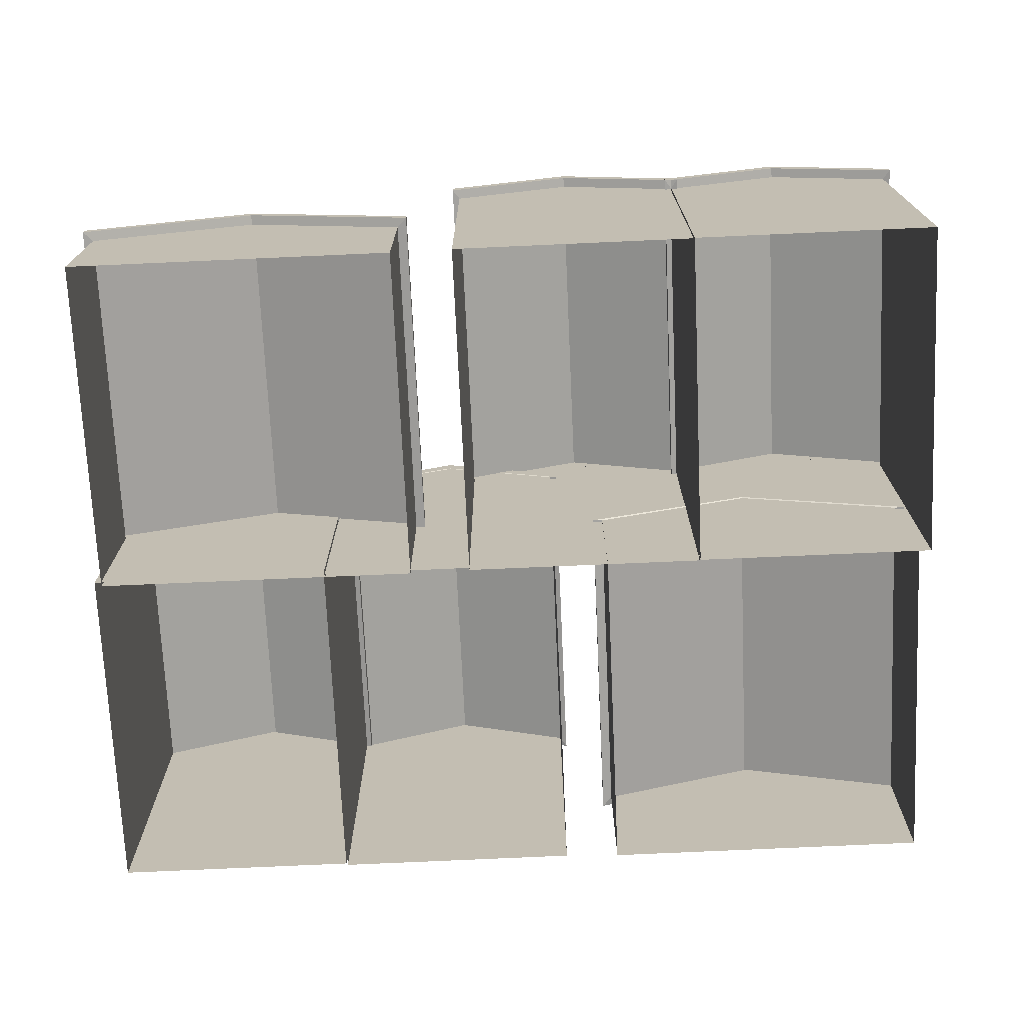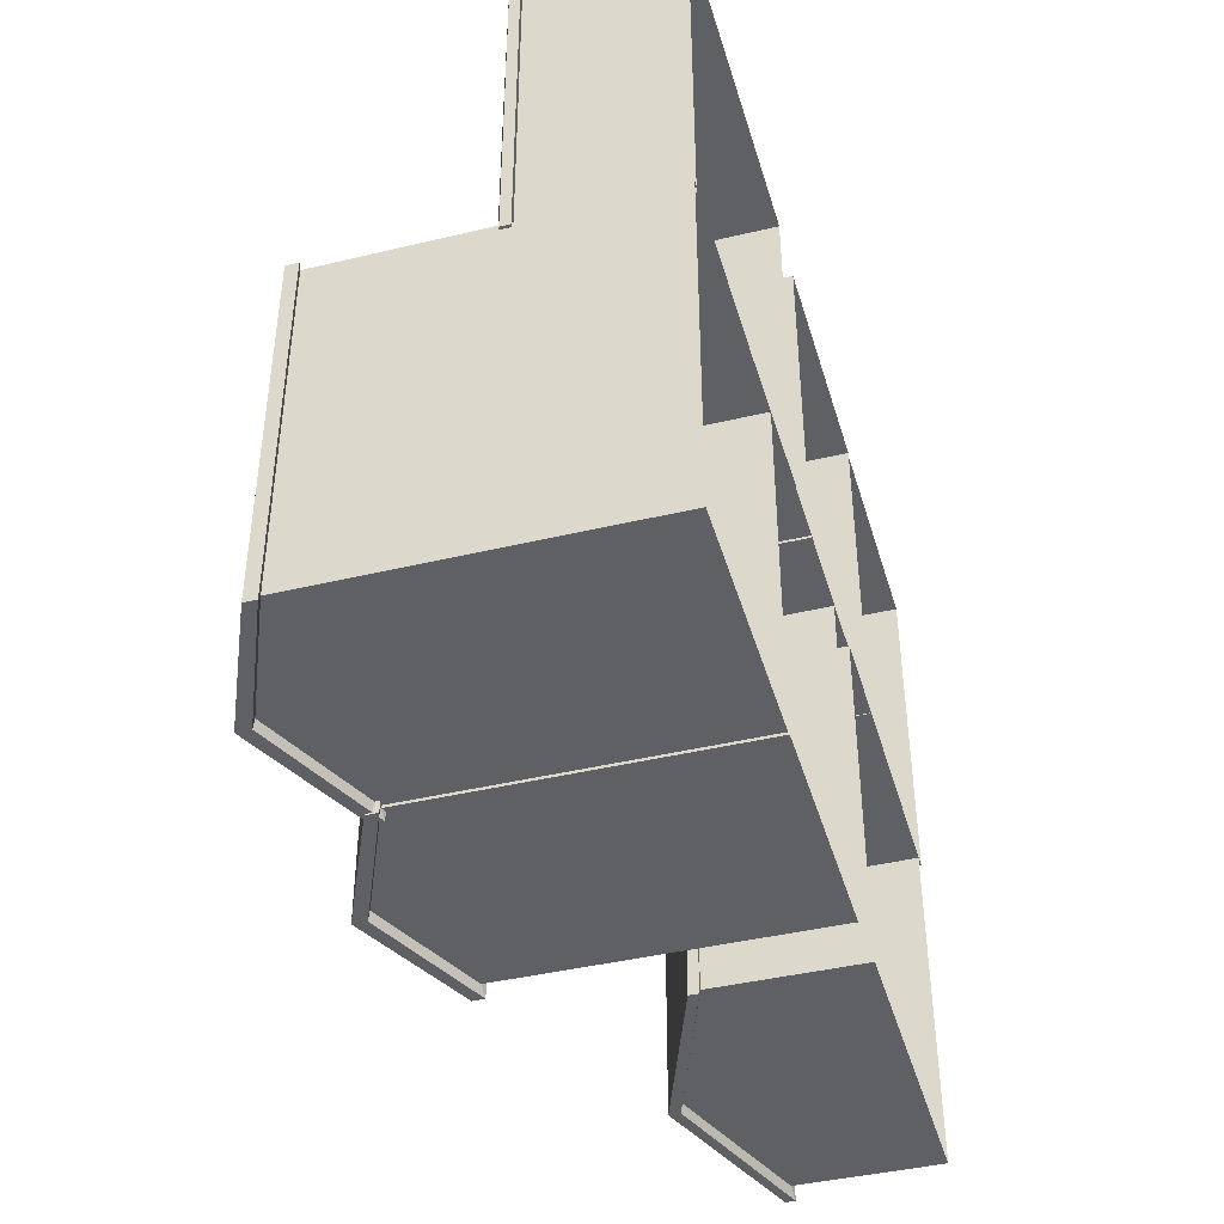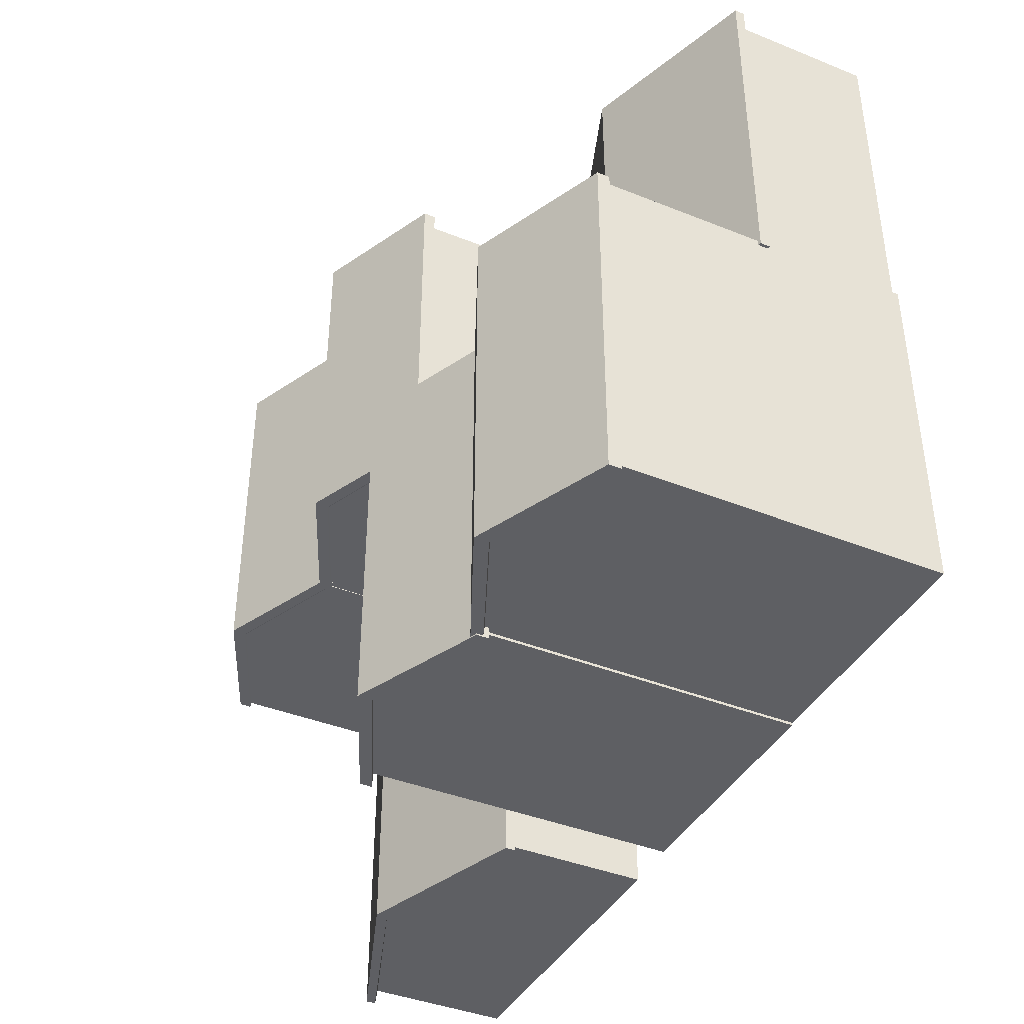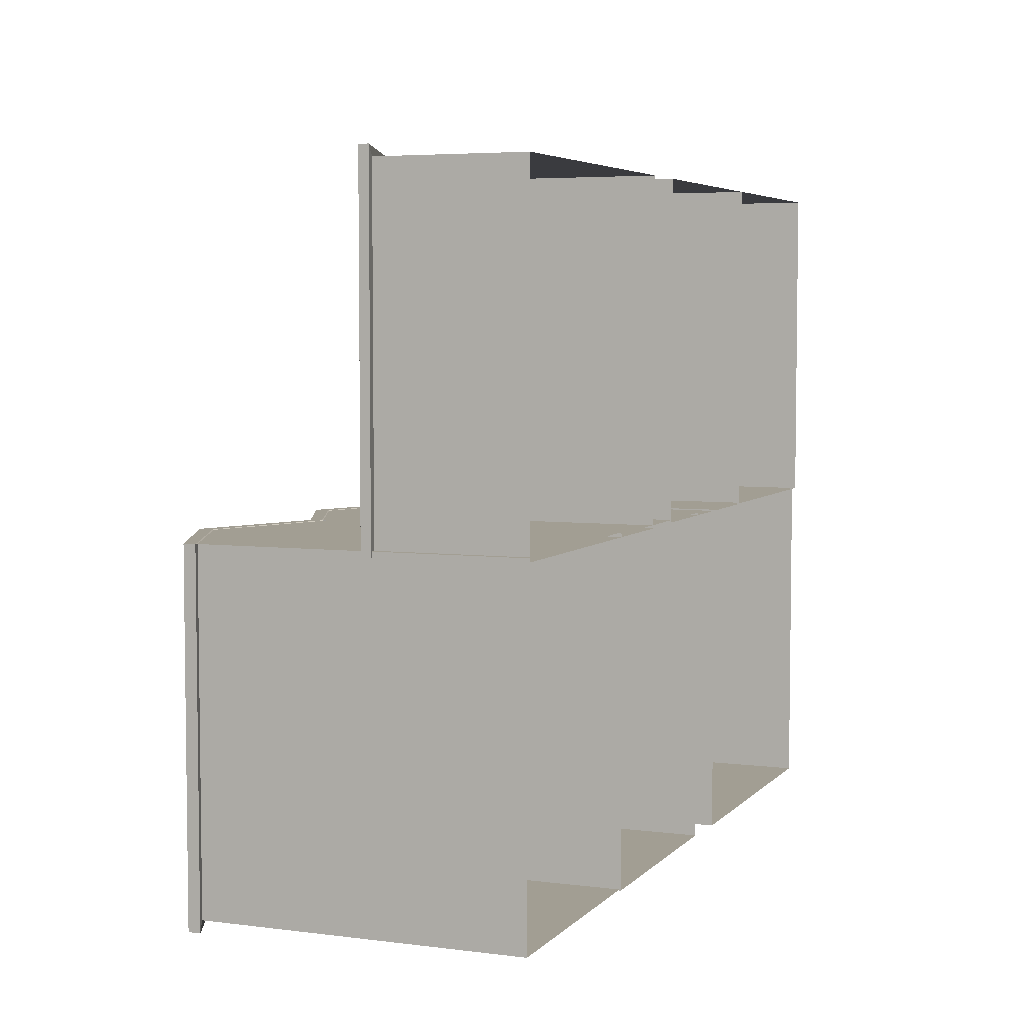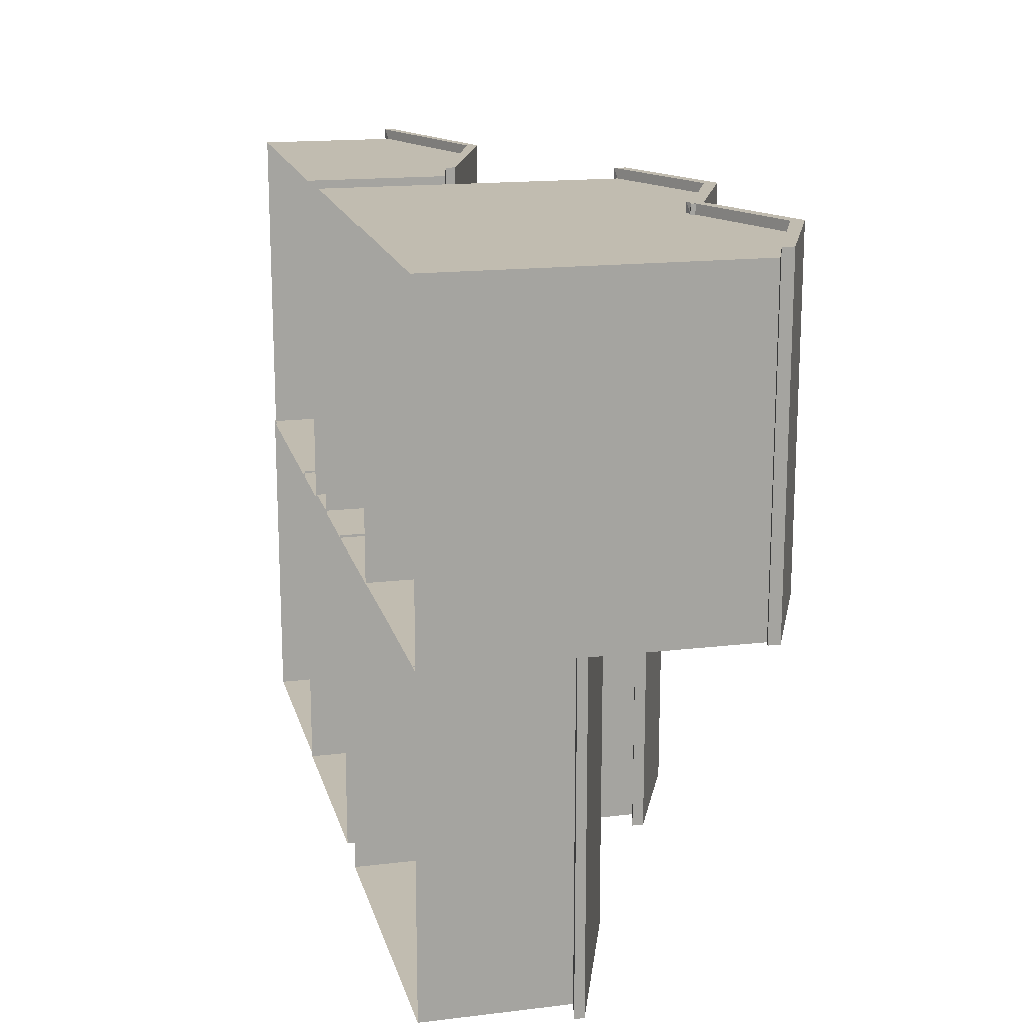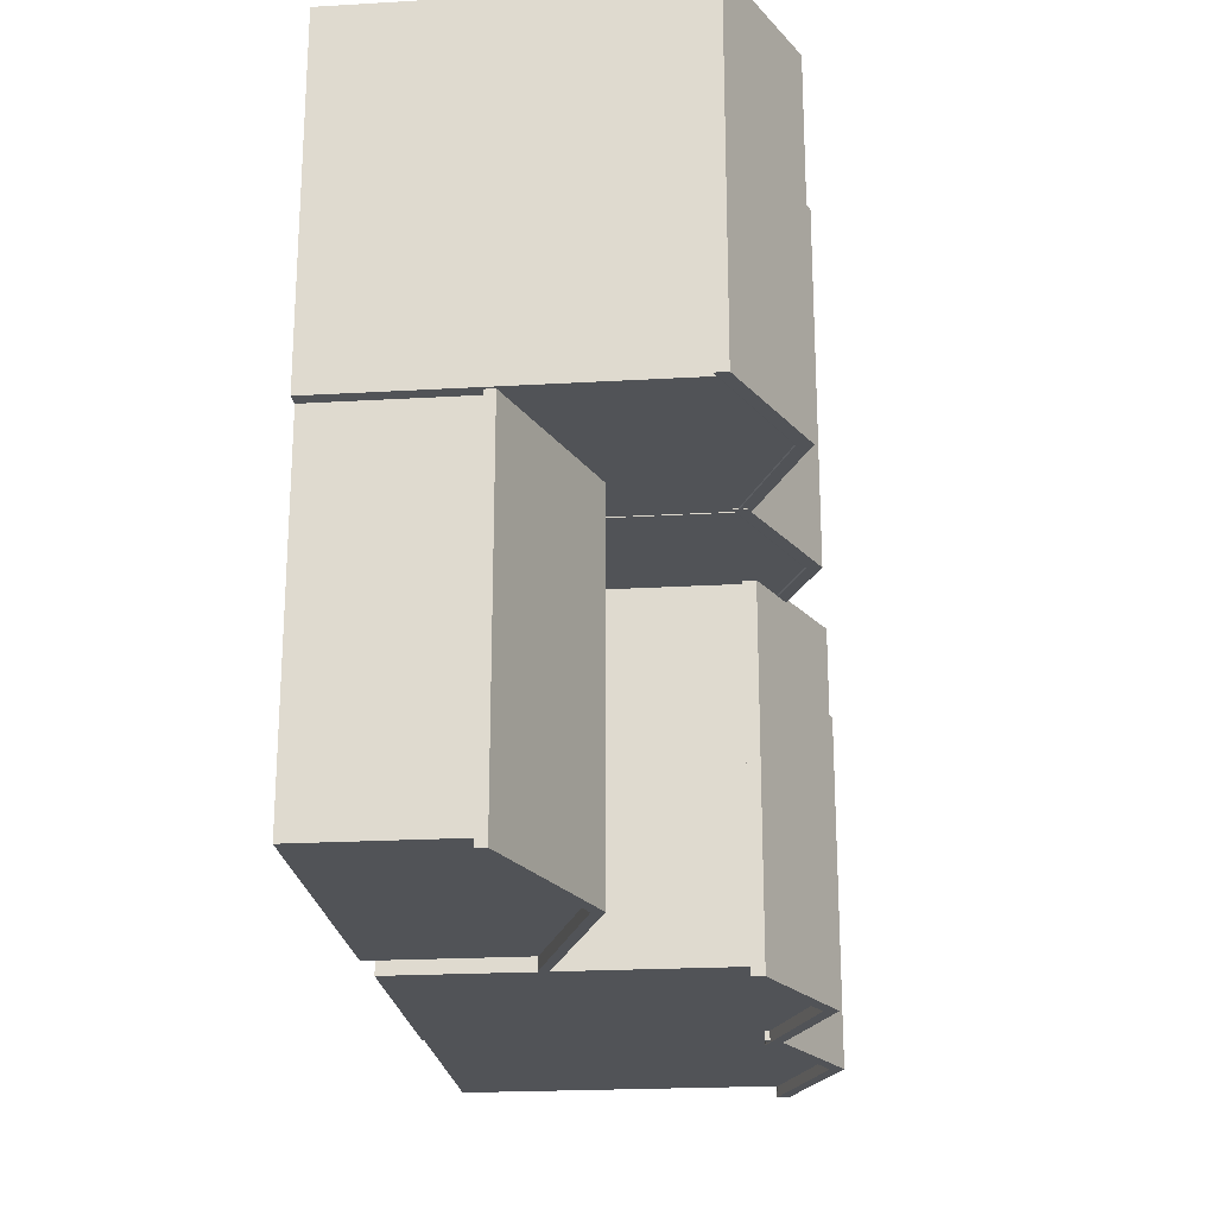
<metadata>
{"format":"obj","ext":"obj","renderer":"f3d","projection":"perspective","resolution":1024,"background":"white","views":[{"elev":-72.1,"azim":2.6,"up":"+Y"},{"elev":-42.2,"azim":-74.0,"up":"+Z"},{"elev":-40.8,"azim":-116.1,"up":"+Z"},{"elev":5.0,"azim":-68.1,"up":"+Z"},{"elev":16.6,"azim":76.4,"up":"+Z"},{"elev":-22.0,"azim":95.8,"up":"+Z"}]}
</metadata>
<code>
o Cube.024
v -1.543 2.171 0.007684
v -1.543 2.171 -2.43
v -3.273 2.171 -2.43
v -3.273 2.171 0.007684
v -2.408 2.544 0.007684
v -2.408 2.544 -2.43
v -1.492 2.157 0.01084
v -1.492 2.243 0.01084
v -1.492 2.243 -2.502
v -2.408 2.652 -2.502
v -3.325 2.243 -2.502
v -3.325 2.243 0.01084
v -2.408 2.652 0.01084
v -1.492 2.157 -2.502
v -3.325 2.157 -2.502
v -3.325 2.157 0.01084
v -2.408 2.553 0.01084
v -2.408 2.553 -2.502
v -2.408 -0.07579 -2.43
v -3.273 -0.07879 -2.43
v -1.543 -0.07279 0.007684
v -1.543 -0.07279 -2.43
v -2.408 -0.07579 0.007684
v -3.273 -0.07879 0.007684
f 5 17 16 4
f 4 16 15 3
f 2 14 7 1
f 6 18 14 2
f 1 7 17 5
f 3 15 18 6
f 7 14 9 8
f 18 15 11 10
f 15 16 12 11
f 17 7 8 13
f 10 13 8 9
f 11 12 13 10
f 16 17 13 12
f 14 18 10 9
f 21 1 5 23
f 24 4 3 20
f 20 3 6 19
f 19 6 2 22
f 22 2 1 21
f 23 5 4 24
o Cube.025
v 0.1976 2.171 -0.002284
v 0.1976 2.171 -2.44
v -1.532 2.171 -2.44
v -1.532 2.171 -0.002284
v -0.6674 2.544 -0.002284
v -0.6674 2.544 -2.44
v 0.2489 2.157 0.000875
v 0.2489 2.243 0.000875
v 0.2489 2.243 -2.512
v -0.6674 2.652 -2.512
v -1.584 2.243 -2.512
v -1.584 2.243 0.000875
v -0.6674 2.652 0.000875
v 0.2489 2.157 -2.512
v -1.584 2.157 -2.512
v -1.584 2.157 0.000875
v -0.6674 2.553 0.000875
v -0.6674 2.553 -2.512
v -0.6674 -0.07579 -2.44
v -1.532 -0.07879 -2.44
v 0.1976 -0.07279 -0.002284
v 0.1976 -0.07279 -2.44
v -0.6674 -0.07579 -0.002284
v -1.532 -0.07879 -0.002284
f 29 41 40 28
f 28 40 39 27
f 26 38 31 25
f 30 42 38 26
f 25 31 41 29
f 27 39 42 30
f 31 38 33 32
f 42 39 35 34
f 39 40 36 35
f 41 31 32 37
f 34 37 32 33
f 35 36 37 34
f 40 41 37 36
f 38 42 34 33
f 45 25 29 47
f 48 28 27 44
f 44 27 30 43
f 43 30 26 46
f 46 26 25 45
f 47 29 28 48
o Cube.027
v 0.5956 0.9542 -2.449
v 0.5956 0.9542 -0.01119
v 2.93 0.9542 -0.01119
v 2.93 0.9542 -2.449
v 1.763 1.376 -2.449
v 1.763 1.376 -0.01119
v 0.5263 0.943 -2.521
v 0.5263 1.013 -2.521
v 0.5263 1.013 -0.003654
v 1.763 1.464 -0.003654
v 2.999 1.013 -0.003654
v 2.999 1.013 -2.521
v 1.763 1.464 -2.521
v 0.5263 0.943 -0.003654
v 2.999 0.943 -0.003654
v 2.999 0.943 -2.521
v 1.763 1.383 -2.521
v 1.763 1.383 -0.003654
v 0.5956 -0.08381 -0.01119
v 1.763 -0.07976 -2.449
v 2.93 -0.07571 -2.449
v 1.763 -0.07976 -0.01119
v 2.93 -0.07571 -0.01119
v 0.5956 -0.08381 -2.449
f 53 65 64 52
f 52 64 63 51
f 50 62 55 49
f 54 66 62 50
f 49 55 65 53
f 51 63 66 54
f 55 62 57 56
f 66 63 59 58
f 63 64 60 59
f 65 55 56 61
f 58 61 56 57
f 59 60 61 58
f 64 65 61 60
f 62 66 58 57
f 70 54 50 67
f 67 50 49 72
f 68 53 52 69
f 72 49 53 68
f 69 52 51 71
f 71 51 54 70
o Cube.039
v -0.8901 0.9542 2.414
v -0.8901 0.9542 -0.02357
v -3.225 0.9542 -0.02357
v -3.225 0.9542 2.414
v -2.057 1.376 2.414
v -2.057 1.376 -0.02357
v -0.8208 0.943 2.486
v -0.8208 1.013 2.486
v -0.8208 1.013 -0.03111
v -2.057 1.464 -0.03111
v -3.294 1.013 -0.03111
v -3.294 1.013 2.486
v -2.057 1.464 2.486
v -0.8208 0.943 -0.03111
v -3.294 0.943 -0.03111
v -3.294 0.943 2.486
v -2.057 1.383 2.486
v -2.057 1.383 -0.03111
v -0.8901 -0.08381 -0.02357
v -2.057 -0.07976 2.414
v -3.225 -0.07571 2.414
v -2.057 -0.07976 -0.02357
v -3.225 -0.07571 -0.02357
v -0.8901 -0.08381 2.414
f 77 89 88 76
f 76 88 87 75
f 74 86 79 73
f 78 90 86 74
f 73 79 89 77
f 75 87 90 78
f 79 86 81 80
f 90 87 83 82
f 87 88 84 83
f 89 79 80 85
f 82 85 80 81
f 83 84 85 82
f 88 89 85 84
f 86 90 82 81
f 94 78 74 91
f 91 74 73 96
f 92 77 76 93
f 96 73 77 92
f 93 76 75 95
f 95 75 78 94
o Cube.040
v -0.446 2.171 -0.0204
v -0.446 2.171 2.417
v 1.284 2.171 2.417
v 1.284 2.171 -0.0204
v 0.4189 2.544 -0.0204
v 0.4189 2.544 2.417
v -0.4973 2.157 -0.02356
v -0.4973 2.243 -0.02356
v -0.4973 2.243 2.49
v 0.4189 2.652 2.49
v 1.335 2.243 2.49
v 1.335 2.243 -0.02356
v 0.4189 2.652 -0.02356
v -0.4973 2.157 2.49
v 1.335 2.157 2.49
v 1.335 2.157 -0.02356
v 0.4189 2.553 -0.02356
v 0.4189 2.553 2.49
v 0.4189 -0.07579 2.417
v 1.284 -0.07879 2.417
v -0.446 -0.07279 -0.0204
v -0.446 -0.07279 2.417
v 0.4189 -0.07579 -0.0204
v 1.284 -0.07879 -0.0204
f 101 113 112 100
f 100 112 111 99
f 98 110 103 97
f 102 114 110 98
f 97 103 113 101
f 99 111 114 102
f 103 110 105 104
f 114 111 107 106
f 111 112 108 107
f 113 103 104 109
f 106 109 104 105
f 107 108 109 106
f 112 113 109 108
f 110 114 106 105
f 117 97 101 119
f 120 100 99 116
f 116 99 102 115
f 115 102 98 118
f 118 98 97 117
f 119 101 100 120
o Cube.041
v 1.292 2.171 -0.01846
v 1.292 2.171 2.419
v 3.022 2.171 2.419
v 3.022 2.171 -0.01846
v 2.157 2.544 -0.01846
v 2.157 2.544 2.419
v 1.241 2.157 -0.02162
v 1.241 2.243 -0.02162
v 1.241 2.243 2.492
v 2.157 2.652 2.492
v 3.074 2.243 2.492
v 3.074 2.243 -0.02162
v 2.157 2.652 -0.02162
v 1.241 2.157 2.492
v 3.074 2.157 2.492
v 3.074 2.157 -0.02162
v 2.157 2.553 -0.02162
v 2.157 2.553 2.492
v 2.157 -0.07579 2.419
v 3.022 -0.07879 2.419
v 1.292 -0.07279 -0.01846
v 1.292 -0.07279 2.419
v 2.157 -0.07579 -0.01846
v 3.022 -0.07879 -0.01846
f 125 137 136 124
f 124 136 135 123
f 122 134 127 121
f 126 138 134 122
f 121 127 137 125
f 123 135 138 126
f 127 134 129 128
f 138 135 131 130
f 135 136 132 131
f 137 127 128 133
f 130 133 128 129
f 131 132 133 130
f 136 137 133 132
f 134 138 130 129
f 141 121 125 143
f 144 124 123 140
f 140 123 126 139
f 139 126 122 142
f 142 122 121 141
f 143 125 124 144

</code>
